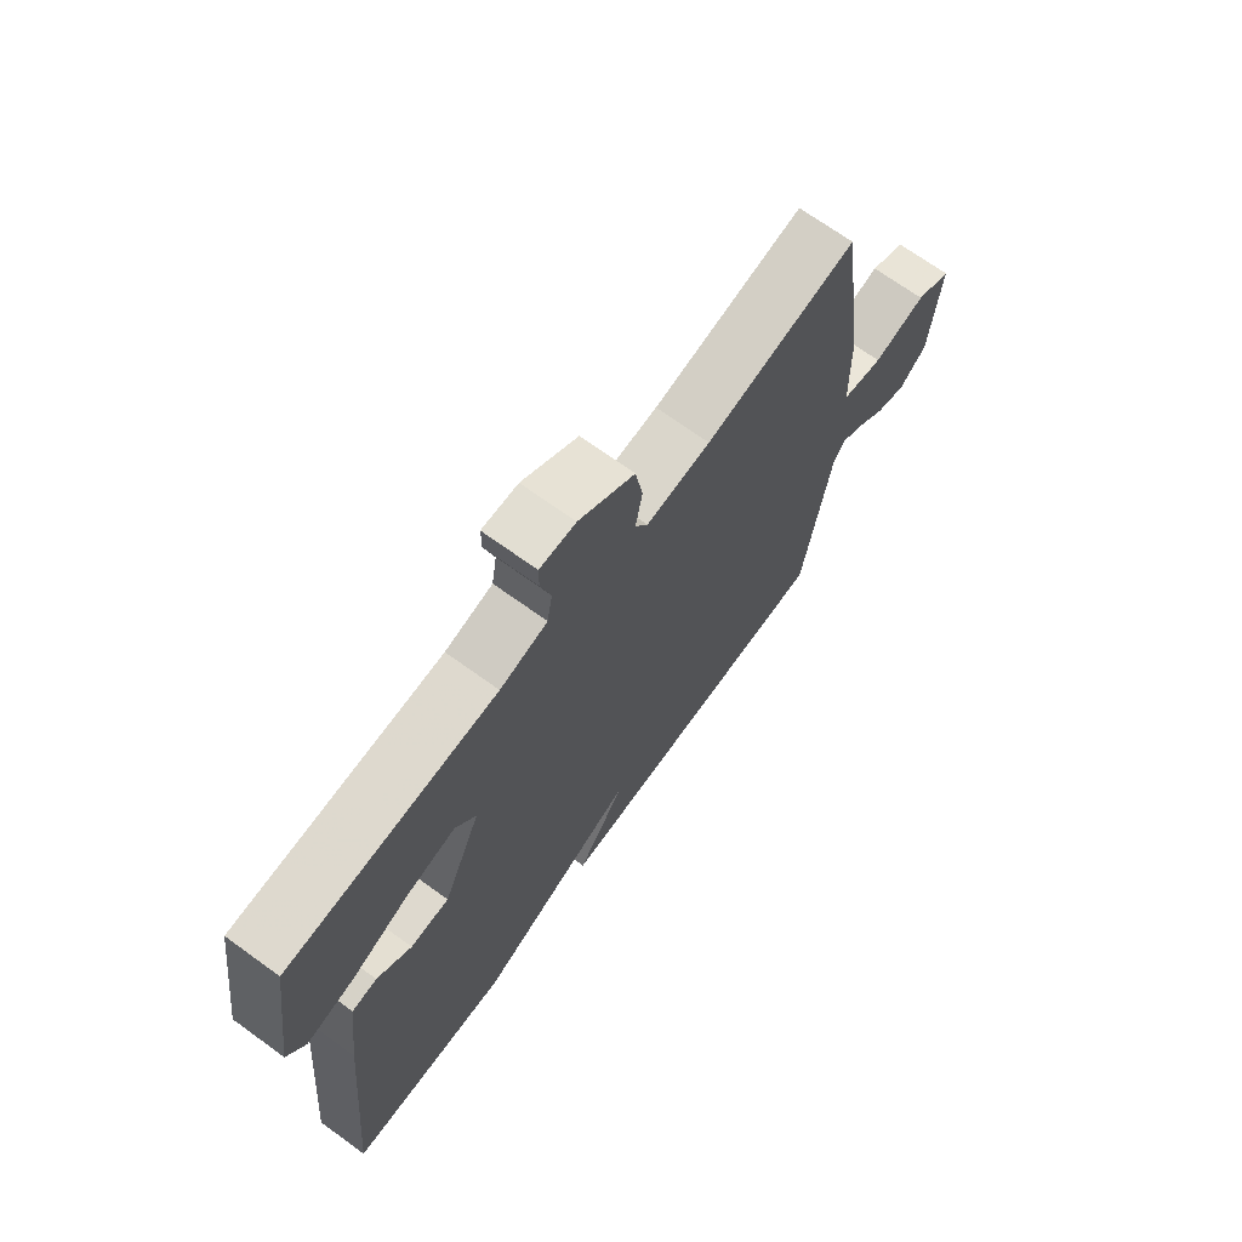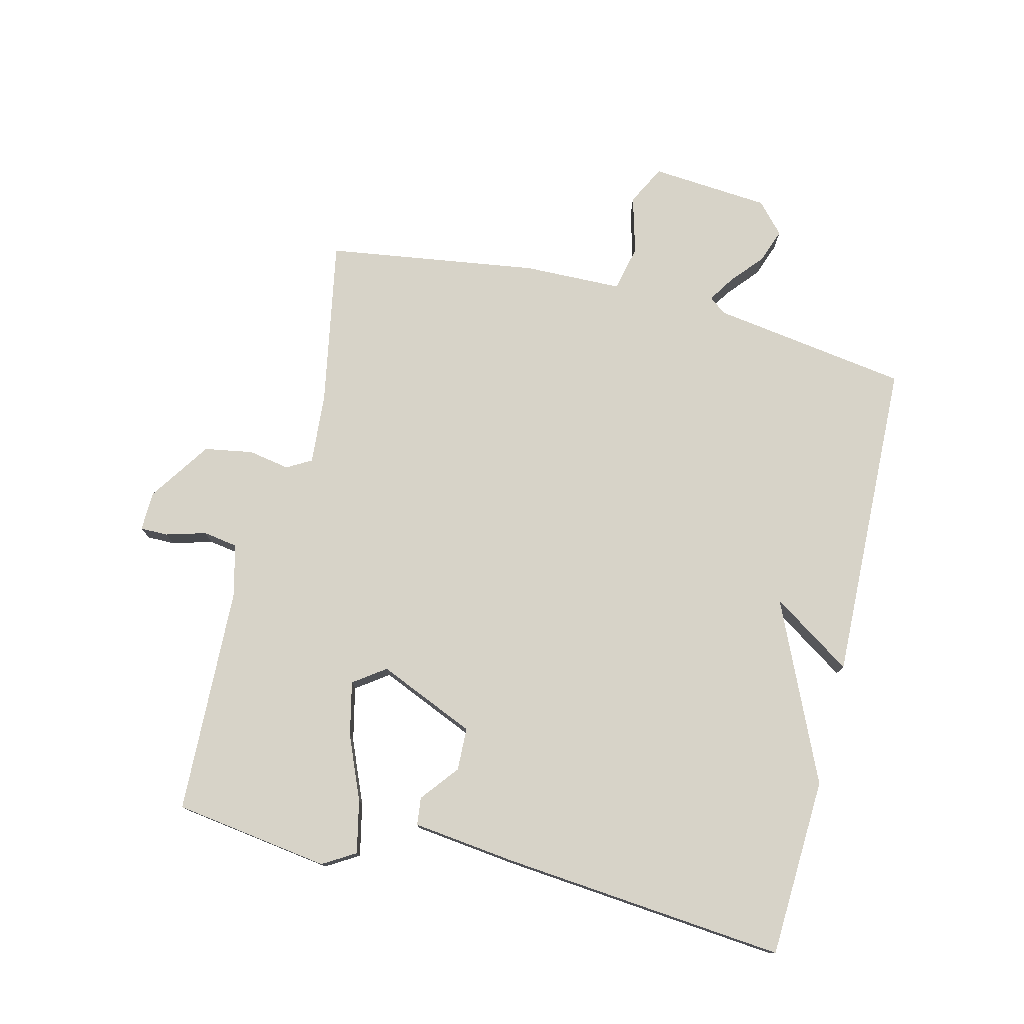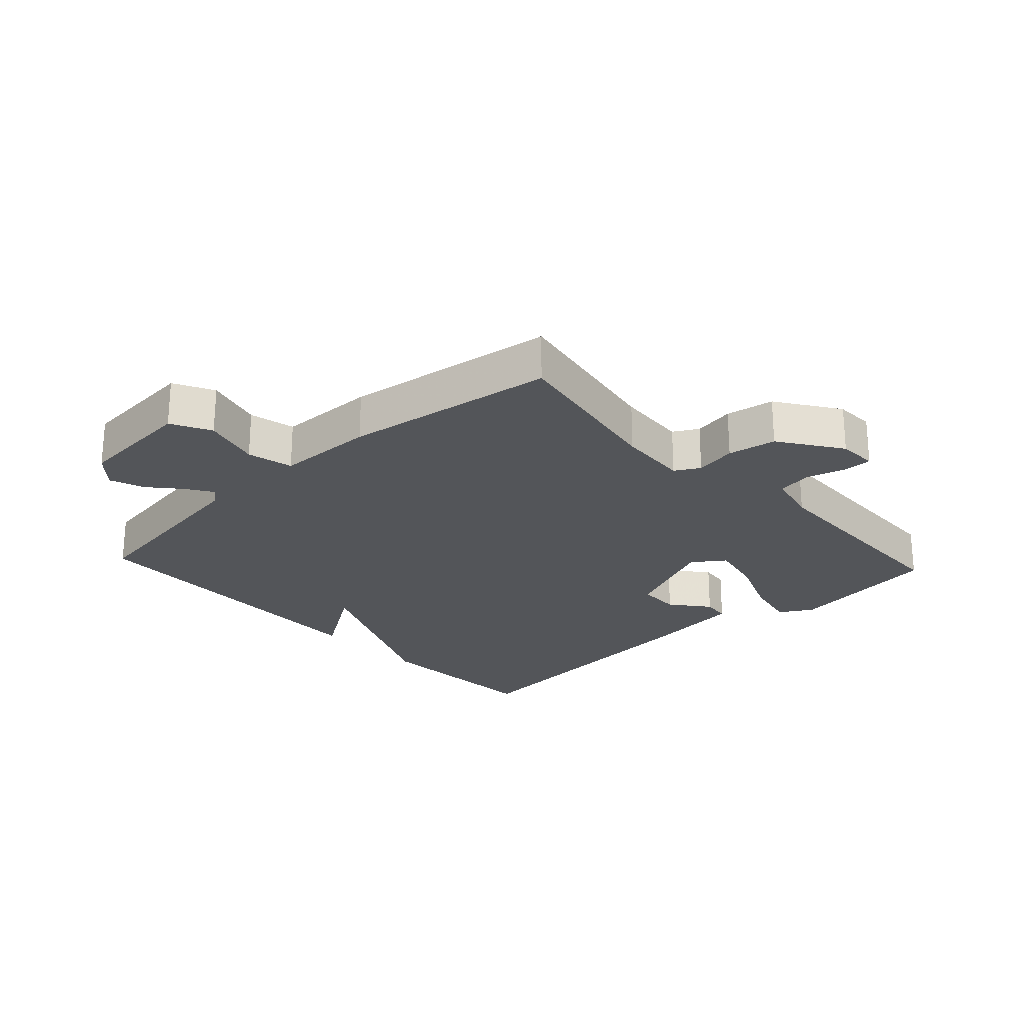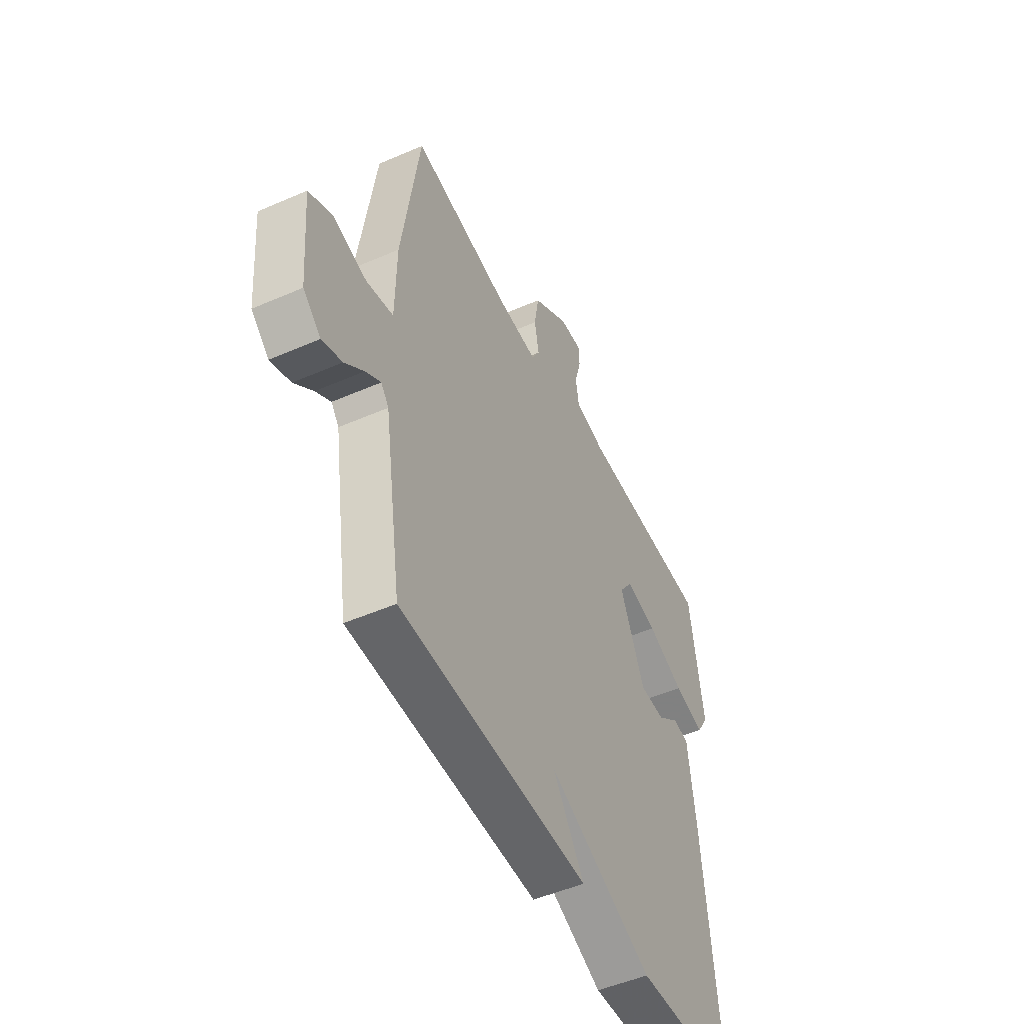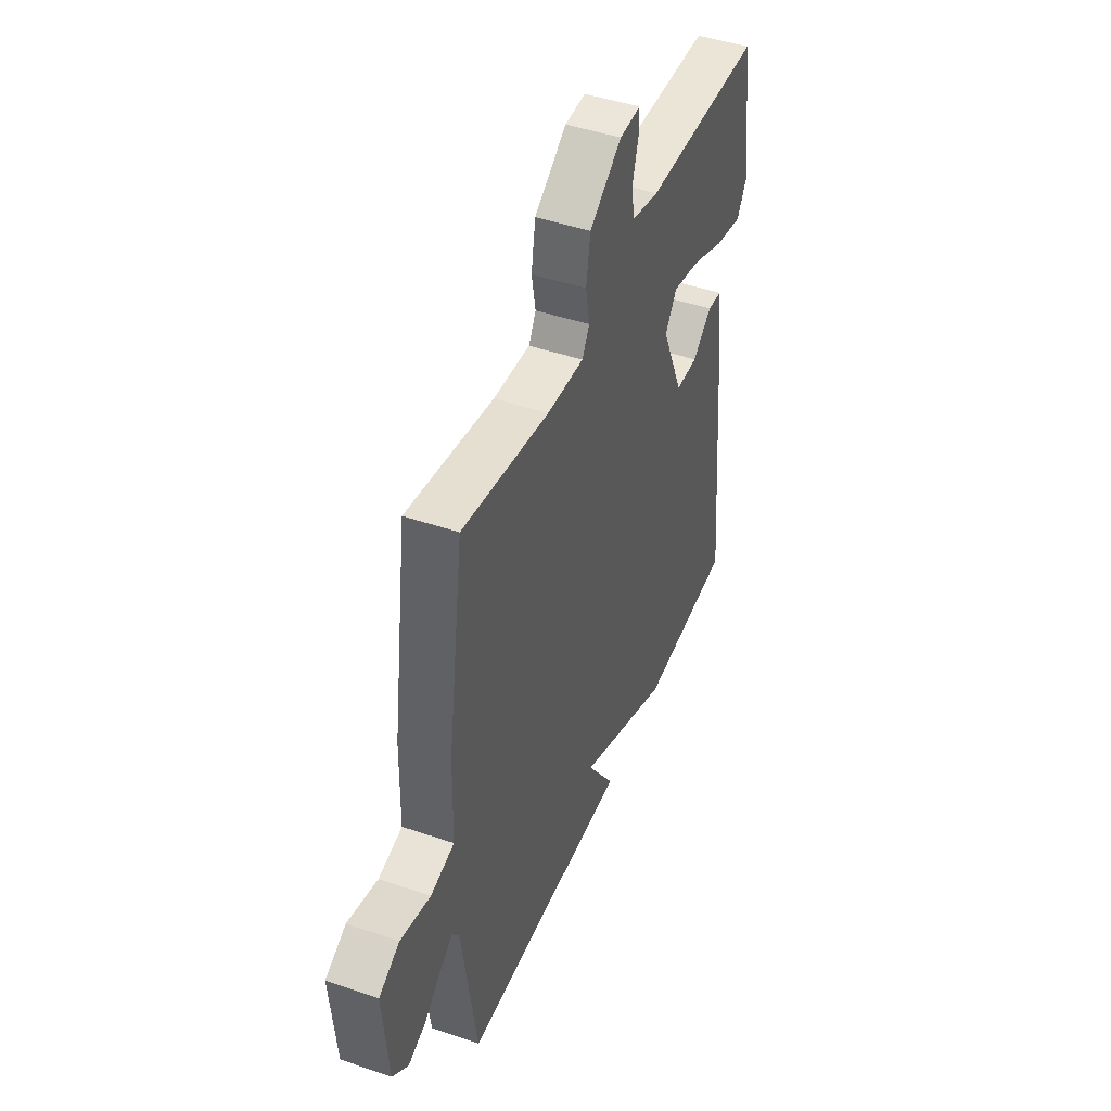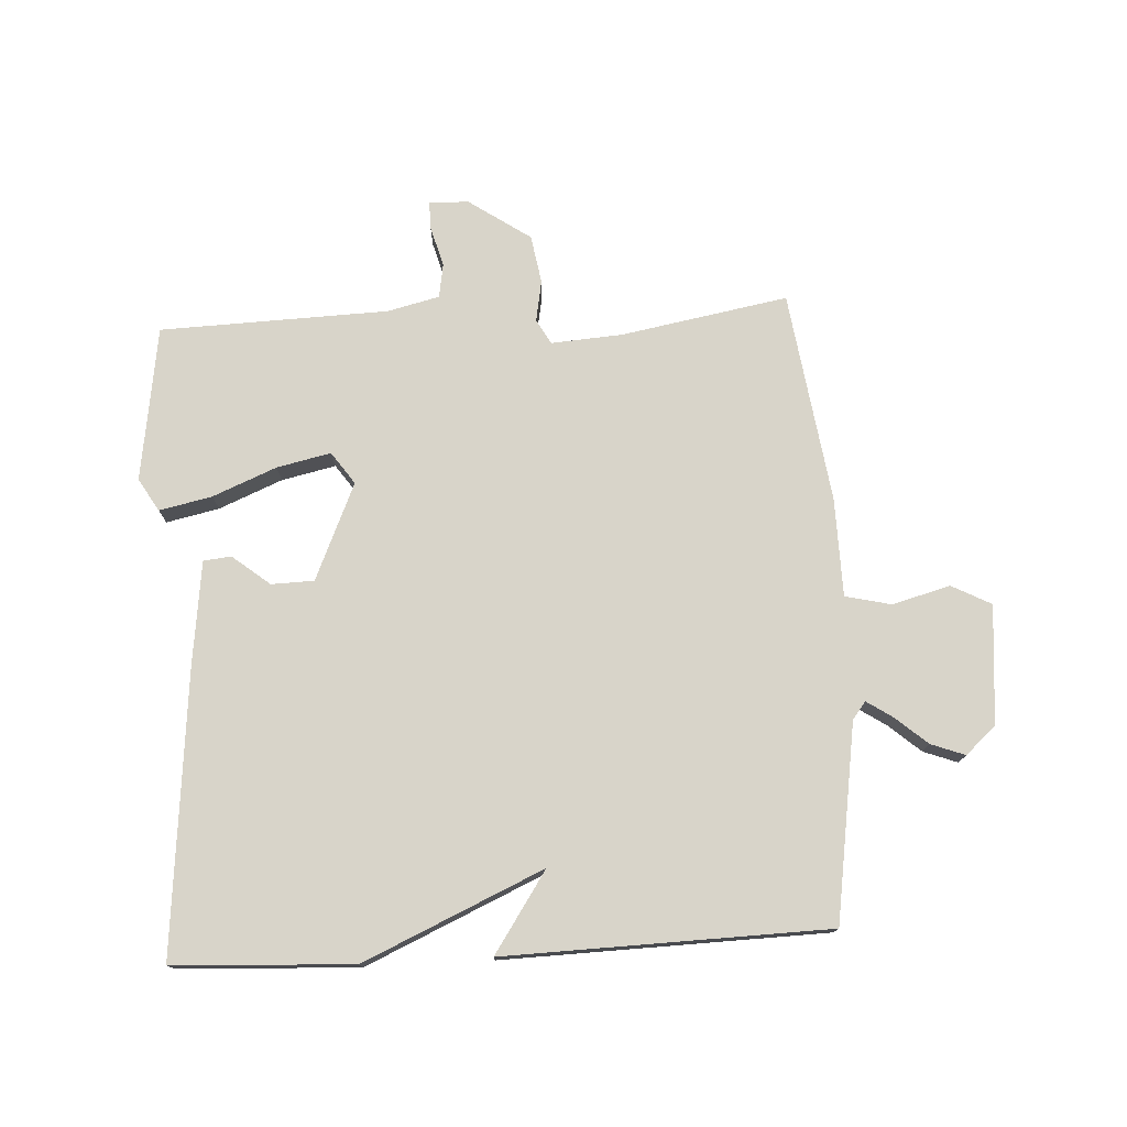
<metadata>
{"format":"obj","ext":"obj","renderer":"f3d","projection":"perspective","resolution":1024,"background":"white","views":[{"elev":69.8,"azim":125.9,"up":"+Z"},{"elev":76.9,"azim":103.6,"up":"+Y"},{"elev":-24.2,"azim":-47.2,"up":"+Y"},{"elev":-50.1,"azim":-64.4,"up":"+Z"},{"elev":45.6,"azim":-68.5,"up":"+Z"},{"elev":75.7,"azim":176.9,"up":"+Y"}]}
</metadata>
<code>
v -0.5 0.07 -0.5
v -0.548 0.07 -0.187
v -0.569 0.07 -0.16
v -0.61 0.07 -0.187
v -0.661 0.07 -0.231
v -0.715 0.07 -0.251
v -0.763 0.07 -0.208
v -0.779 0.07 -0.019
v -0.716 0.07 0.014
v -0.624 0.07 -0.011
v -0.551 0.07 0.006
v -0.548 0.07 0.163
v -0.5 0.07 0.5
v -0.234 0.07 0.452
v -0.121 0.07 0.444
v -0.099 0.07 0.483
v -0.111 0.07 0.549
v -0.098 0.07 0.626
v 0 0.07 0.693
v 0.063 0.07 0.695
v 0.063 0.07 0.651
v 0.045 0.07 0.587
v 0.054 0.07 0.532
v 0.137 0.07 0.512
v 0.5 0.07 0.5
v 0.536 0.07 0.253
v 0.505 0.07 0.201
v 0.421 0.07 0.219
v 0.32 0.07 0.261
v 0.234 0.07 0.28
v 0.198 0.07 0.229
v 0.265 0.07 0.075
v 0.333 0.07 0.073
v 0.393 0.07 0.121
v 0.437 0.07 0.116
v 0.457 0.07 -0.047
v 0.5 0.07 -0.5
v 0.215 0.07 -0.514
v -0.07 0.07 -0.387
v 0.015 0.07 -0.514
v -0.5 0 -0.5
v -0.548 0 -0.187
v -0.569 0 -0.16
v -0.61 0 -0.187
v -0.661 0 -0.231
v -0.715 0 -0.251
v -0.763 0 -0.208
v -0.779 0 -0.019
v -0.716 0 0.014
v -0.624 0 -0.011
v -0.551 0 0.006
v -0.548 0 0.163
v -0.5 0 0.5
v -0.234 0 0.452
v -0.121 0 0.444
v -0.099 0 0.483
v -0.111 0 0.549
v -0.098 0 0.626
v 0 0 0.693
v 0.063 0 0.695
v 0.063 0 0.651
v 0.045 0 0.587
v 0.054 0 0.532
v 0.137 0 0.512
v 0.5 0 0.5
v 0.536 0 0.253
v 0.505 0 0.201
v 0.421 0 0.219
v 0.32 0 0.261
v 0.234 0 0.28
v 0.198 0 0.229
v 0.265 0 0.075
v 0.333 0 0.073
v 0.393 0 0.121
v 0.437 0 0.116
v 0.457 0 -0.047
v 0.5 0 -0.5
v 0.215 0 -0.514
v -0.07 0 -0.387
v 0.015 0 -0.514
f 39 40 1 2
f 37 38 39
f 36 37 39
f 35 36 39
f 34 35 39
f 33 34 39
f 39 2 3
f 33 39 3
f 32 33 3
f 31 32 3
f 30 31 3
f 27 28 29
f 26 27 29
f 25 26 29
f 24 25 29
f 23 24 29 30
f 20 21 22
f 19 20 22
f 18 19 22
f 17 18 22
f 16 17 22
f 15 16 22 23
f 11 12 13 14
f 11 14 15
f 8 9 10
f 7 8 10
f 6 7 10
f 5 6 10
f 4 5 10
f 3 4 10 11
f 15 23 30
f 11 15 30
f 3 11 30
f 42 41 80 79
f 79 78 77
f 79 77 76
f 79 76 75
f 79 75 74
f 79 74 73
f 43 42 79
f 43 79 73
f 43 73 72
f 43 72 71
f 43 71 70
f 69 68 67
f 69 67 66
f 69 66 65
f 69 65 64
f 70 69 64 63
f 62 61 60
f 62 60 59
f 62 59 58
f 62 58 57
f 62 57 56
f 63 62 56 55
f 54 53 52 51
f 55 54 51
f 50 49 48
f 50 48 47
f 50 47 46
f 50 46 45
f 50 45 44
f 51 50 44 43
f 70 63 55
f 70 55 51
f 70 51 43
f 1 41 42 2
f 2 42 43 3
f 3 43 44 4
f 4 44 45 5
f 5 45 46 6
f 6 46 47 7
f 7 47 48 8
f 8 48 49 9
f 9 49 50 10
f 10 50 51 11
f 11 51 52 12
f 12 52 53 13
f 13 53 54 14
f 14 54 55 15
f 15 55 56 16
f 16 56 57 17
f 17 57 58 18
f 18 58 59 19
f 19 59 60 20
f 20 60 61 21
f 21 61 62 22
f 22 62 63 23
f 23 63 64 24
f 24 64 65 25
f 25 65 66 26
f 26 66 67 27
f 27 67 68 28
f 28 68 69 29
f 29 69 70 30
f 30 70 71 31
f 31 71 72 32
f 32 72 73 33
f 33 73 74 34
f 34 74 75 35
f 35 75 76 36
f 36 76 77 37
f 37 77 78 38
f 38 78 79 39
f 39 79 80 40
f 40 80 41 1

</code>
